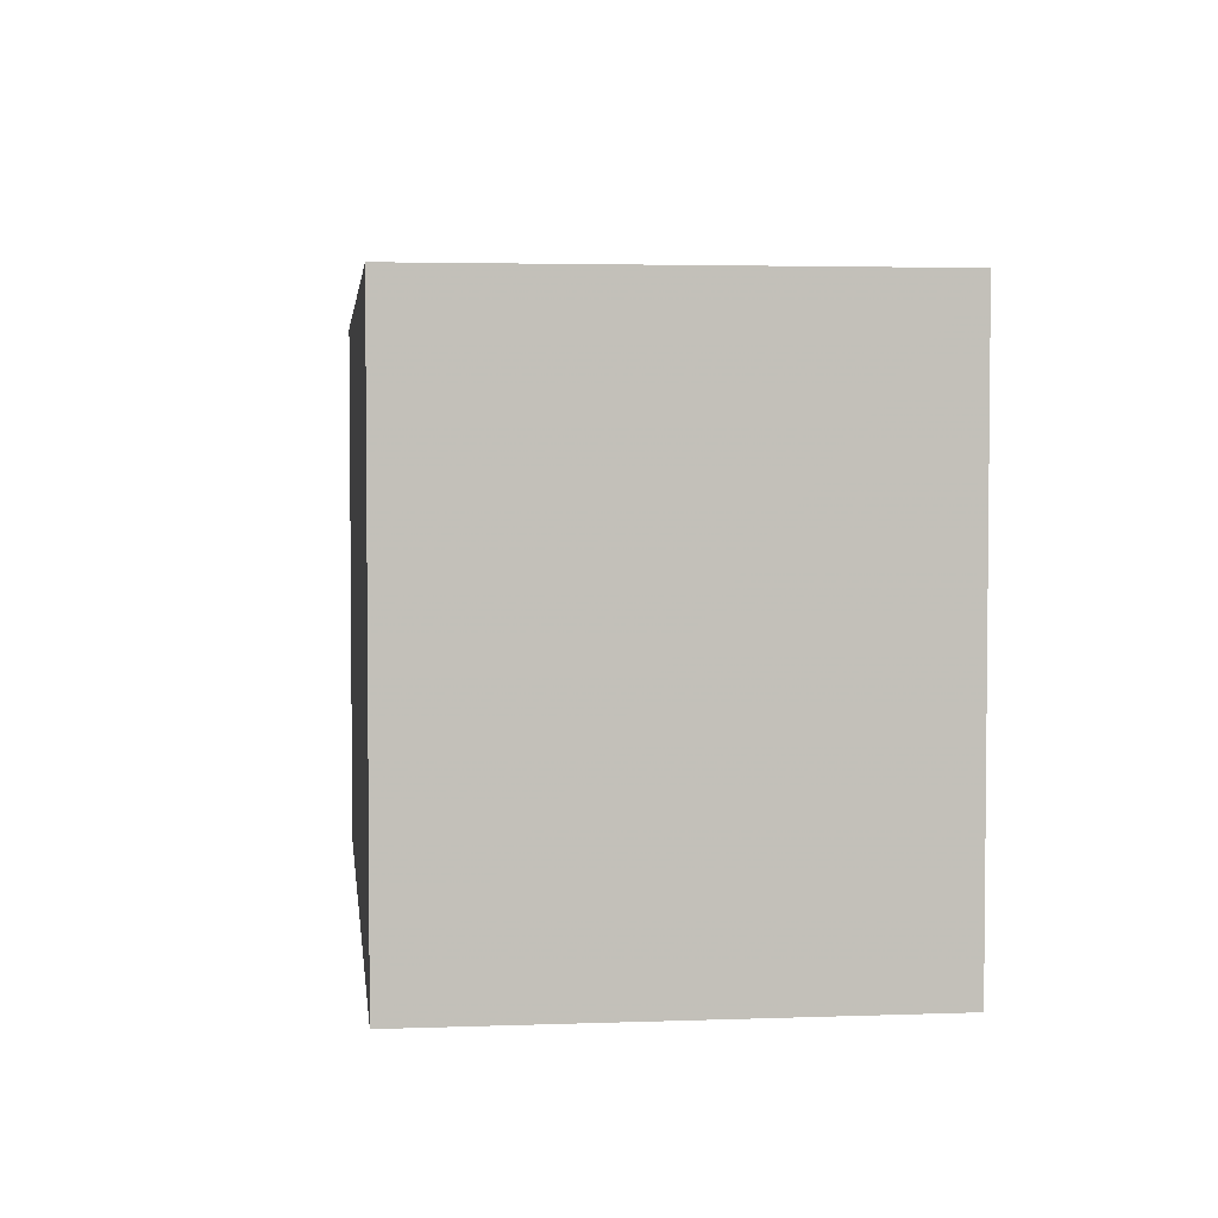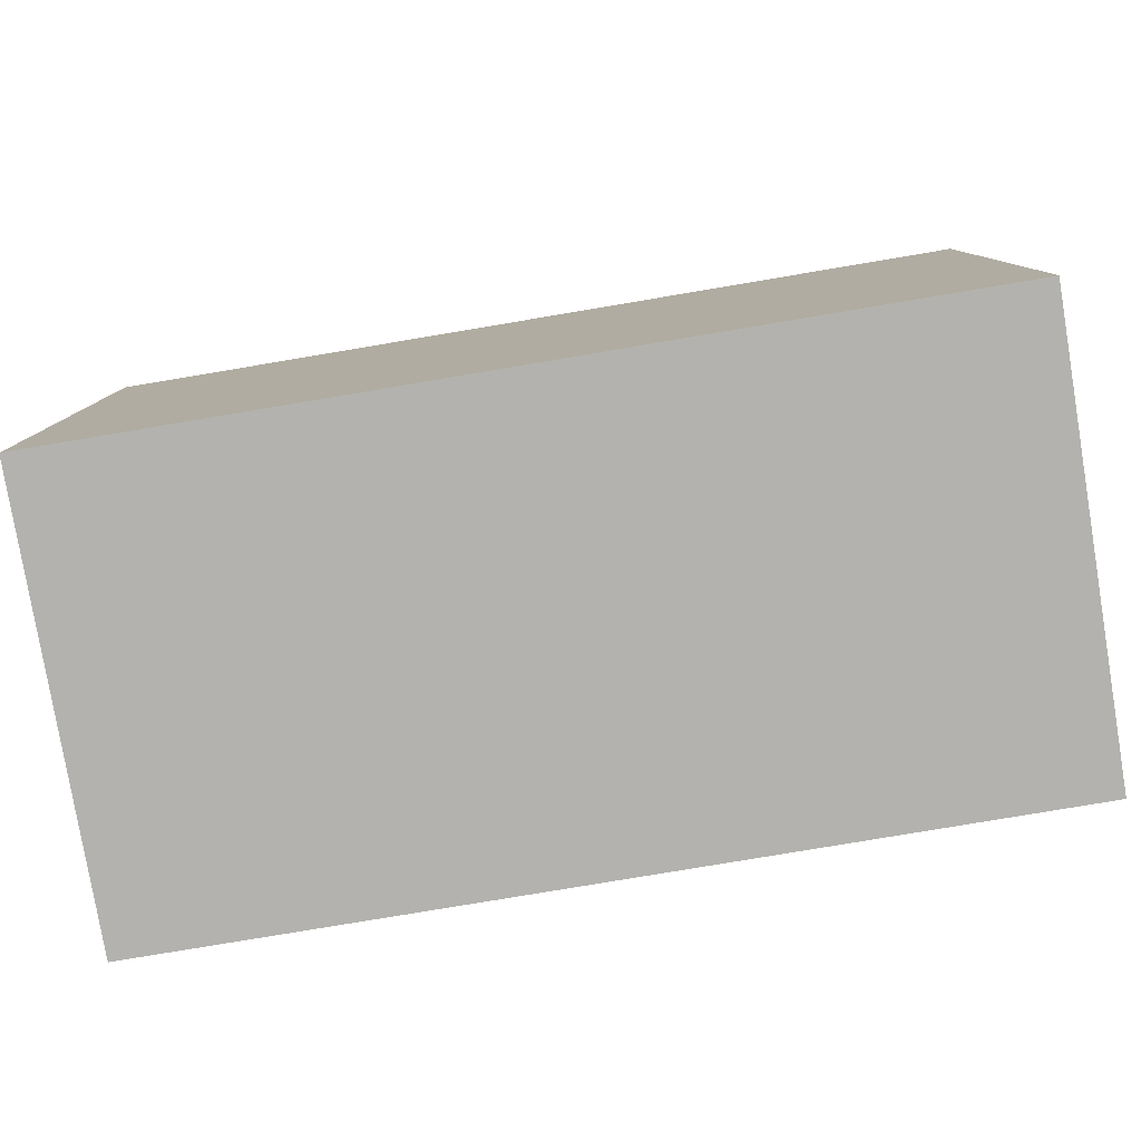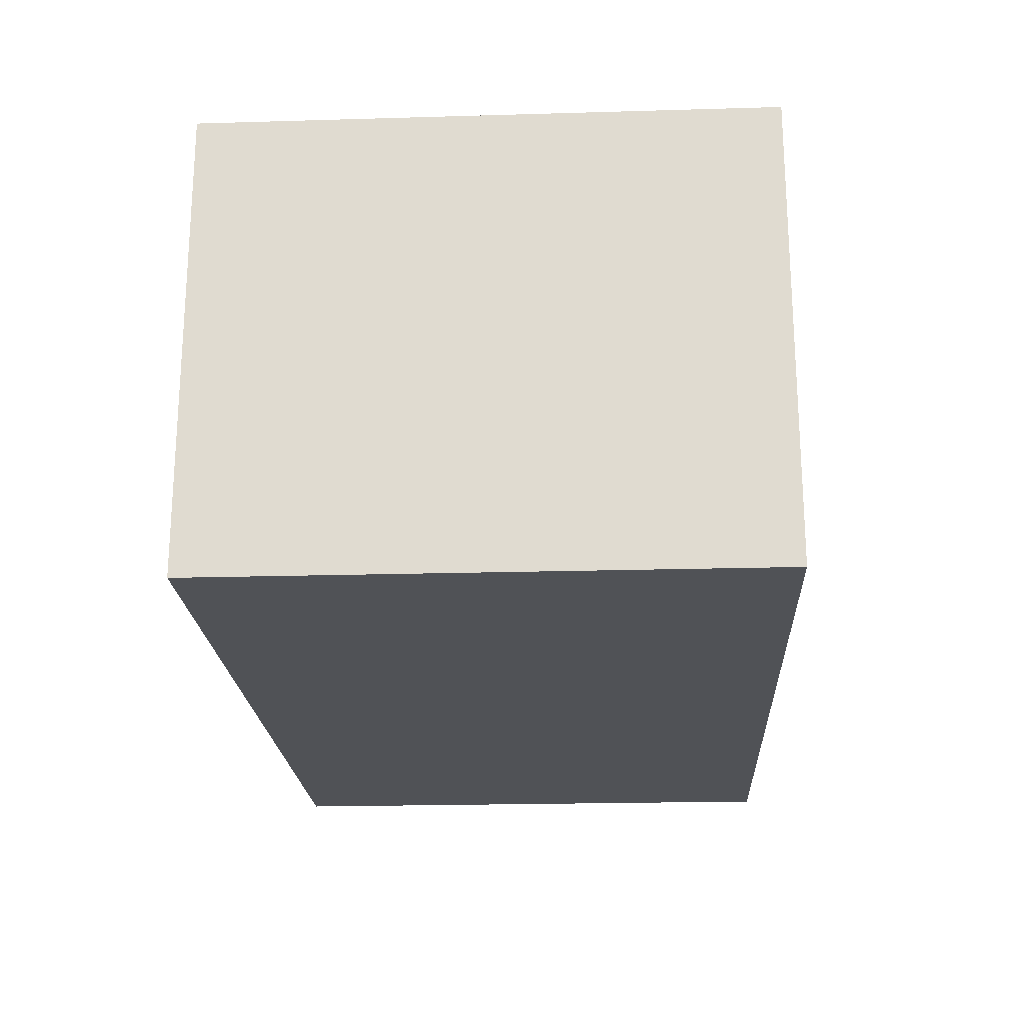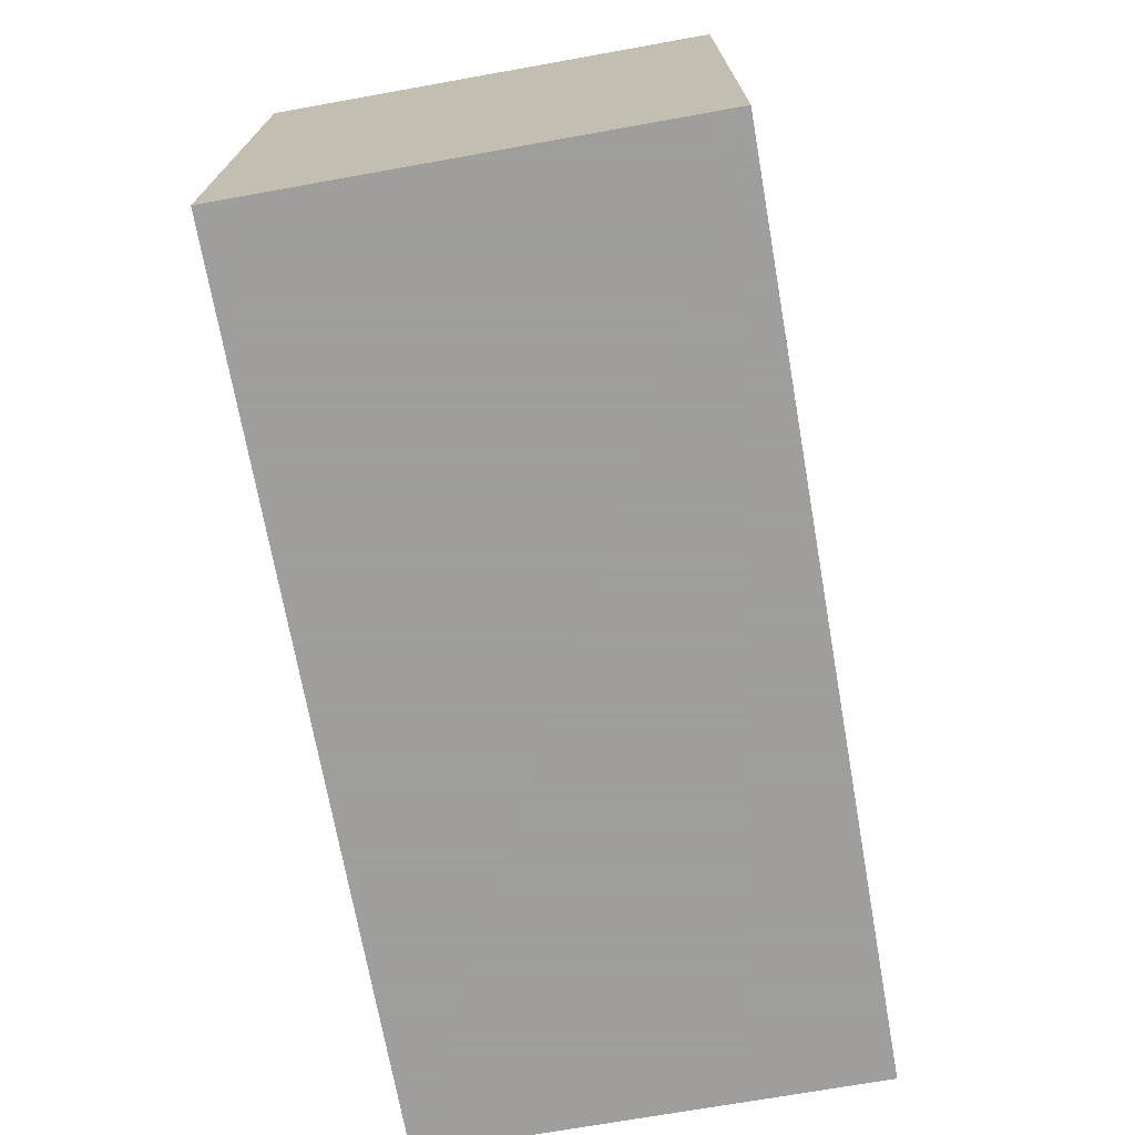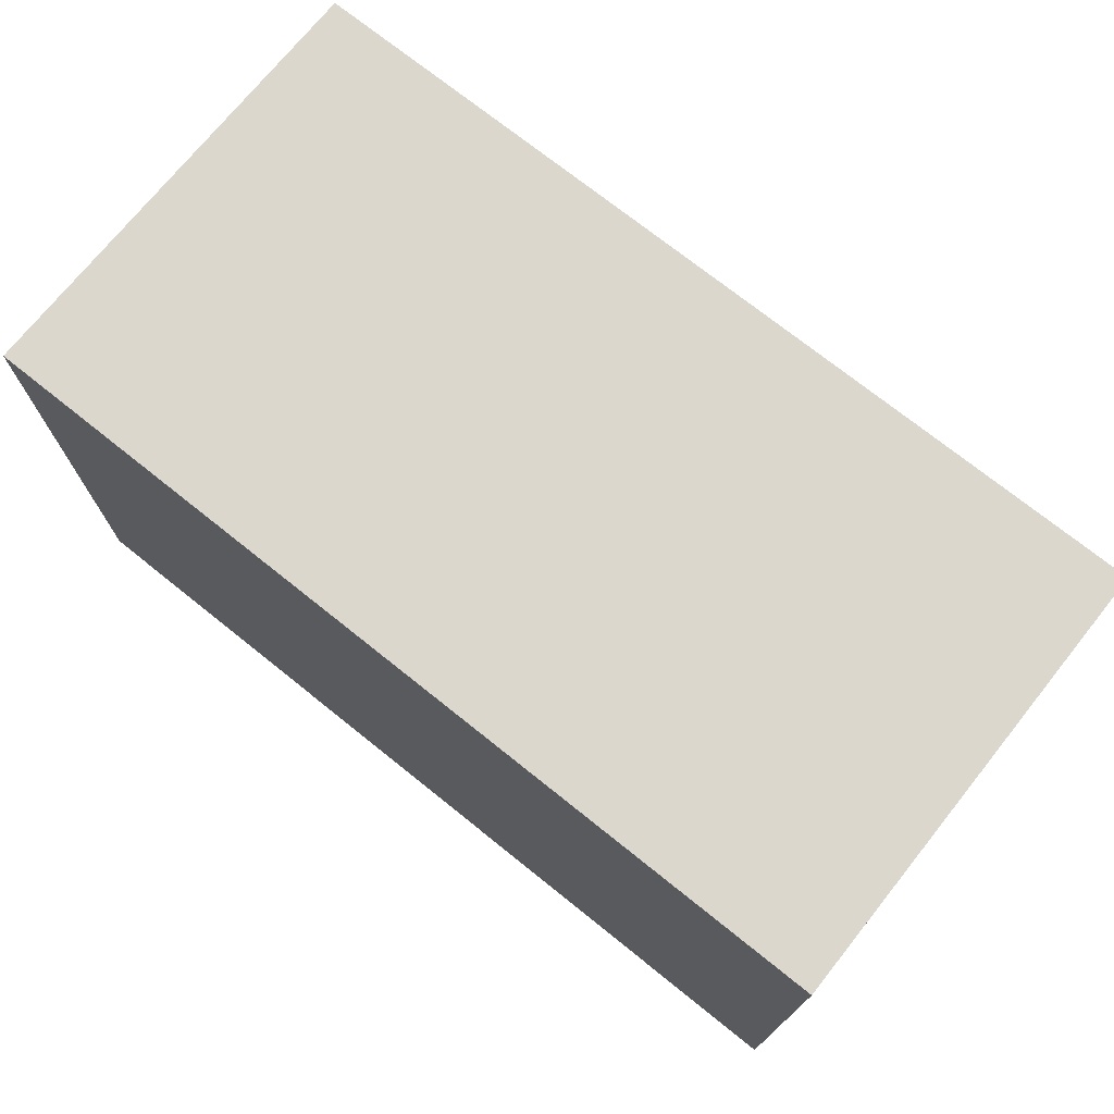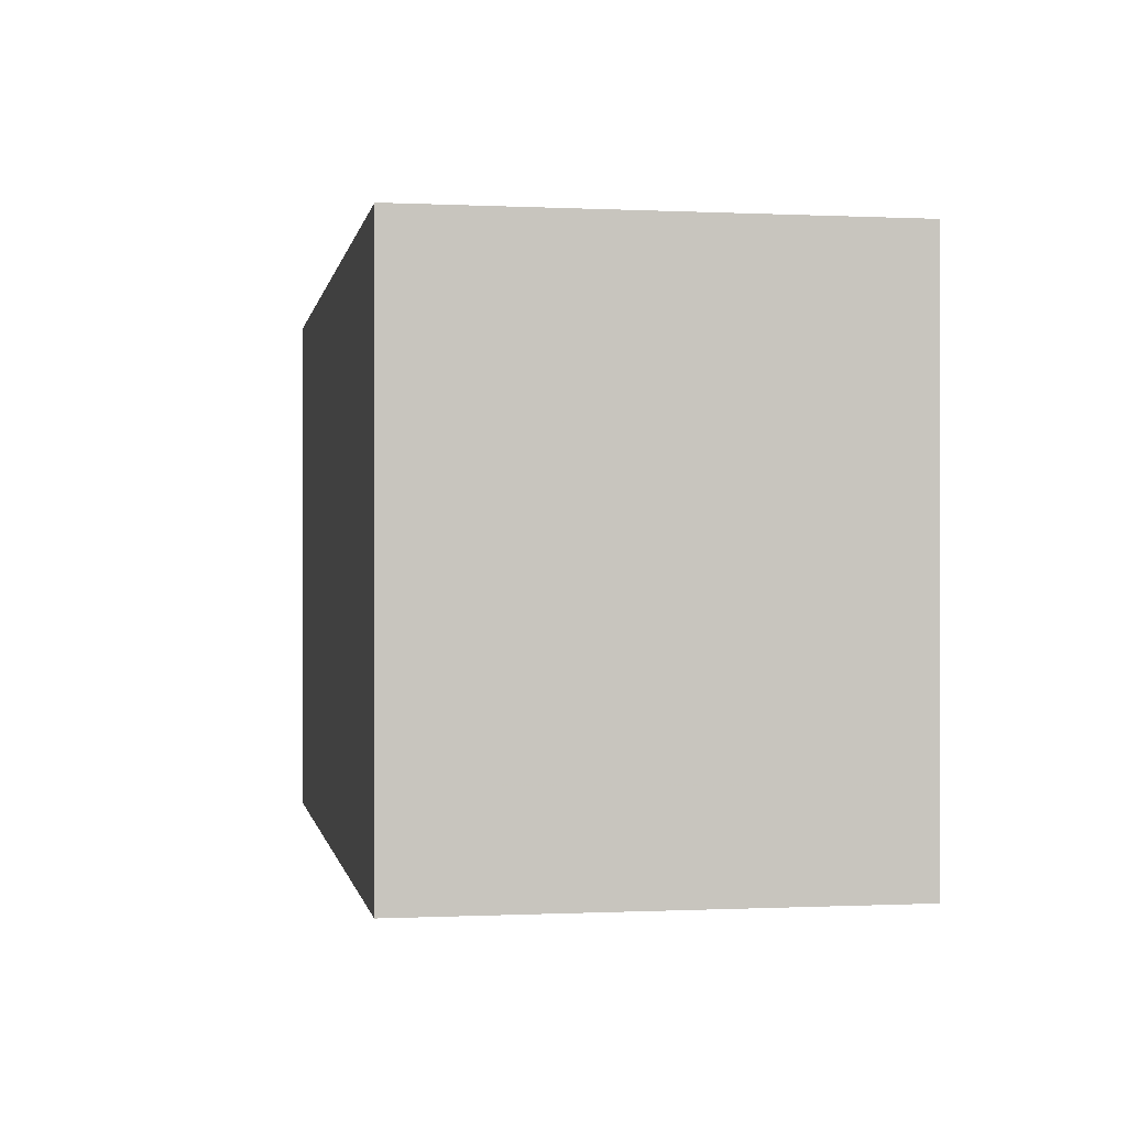
<metadata>
{"format":"obj","ext":"obj","renderer":"f3d","projection":"perspective","resolution":1024,"background":"white","views":[{"elev":3.5,"azim":-96.8,"up":"+Y"},{"elev":-79.7,"azim":9.5,"up":"+Y"},{"elev":-21.0,"azim":93.0,"up":"+Z"},{"elev":-71.1,"azim":-79.9,"up":"+Y"},{"elev":73.0,"azim":-141.3,"up":"+Y"},{"elev":-0.3,"azim":79.9,"up":"+Y"}]}
</metadata>
<code>
v -0.05397 -0.03312 -0.02738
v -0.05397 -0.03312 0.02738
v -0.05397 0.03312 -0.02738
v -0.05397 0.03312 0.02738
v 0.05397 -0.03312 -0.02738
v 0.05397 -0.03312 0.02738
v 0.05397 0.03312 -0.02738
v 0.05397 0.03312 0.02738
f 2 4 1
f 5 2 1
f 1 4 3
f 3 5 1
f 2 8 4
f 6 2 5
f 6 8 2
f 4 8 3
f 7 5 3
f 3 8 7
f 7 6 5
f 8 6 7

</code>
